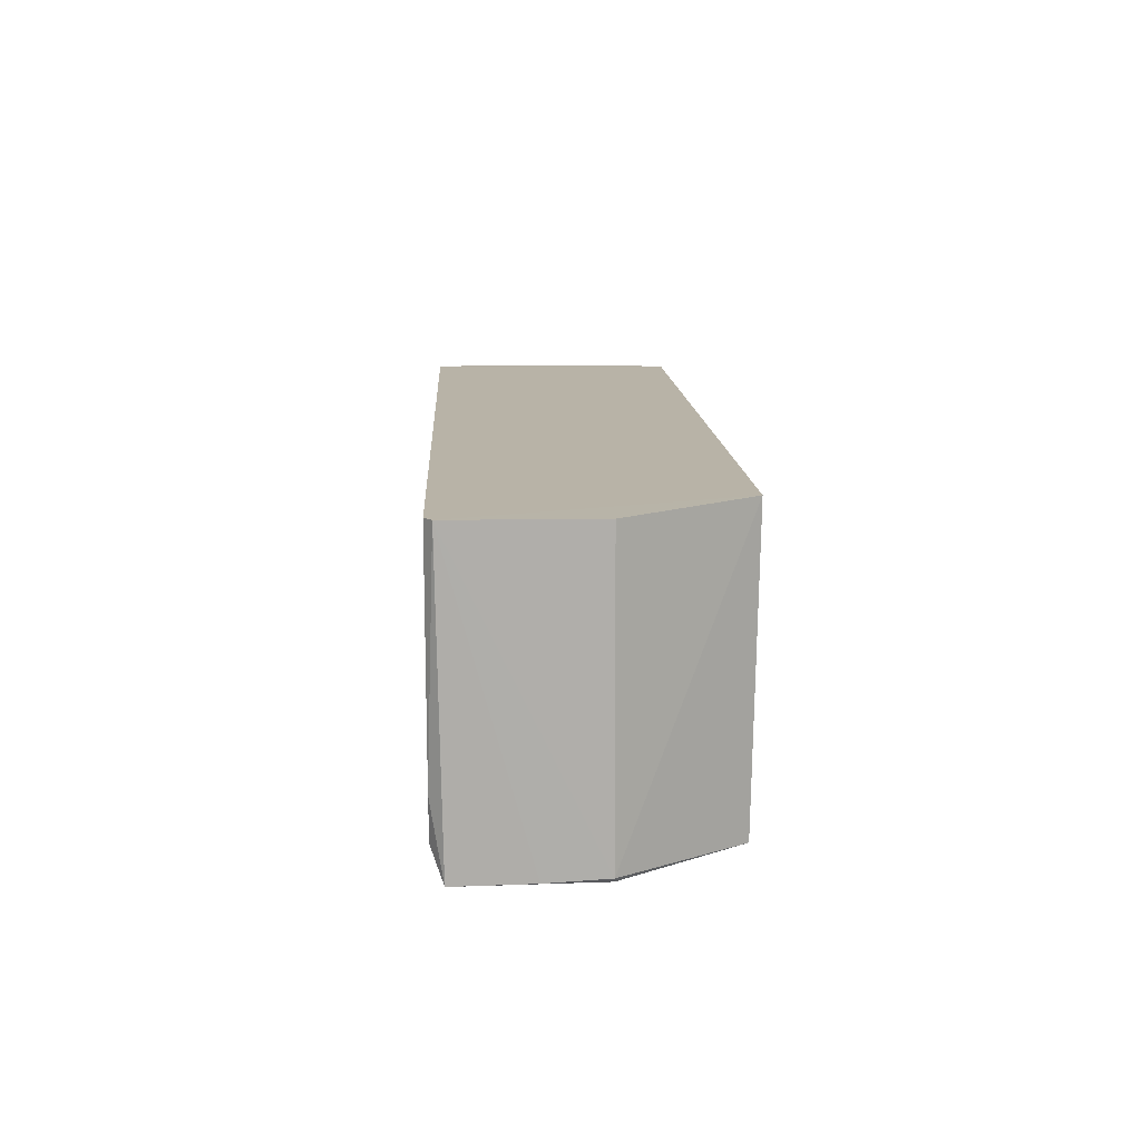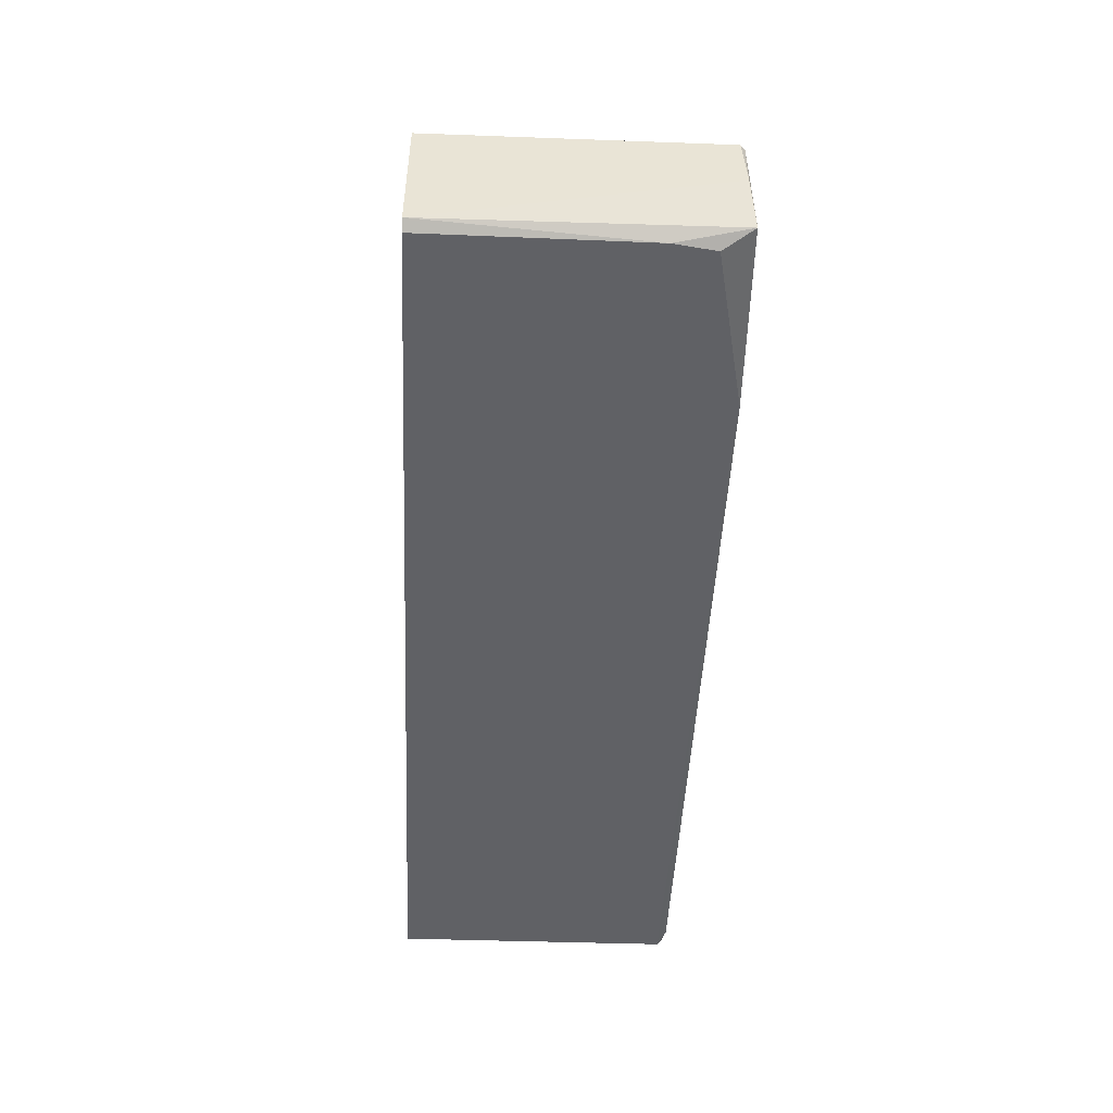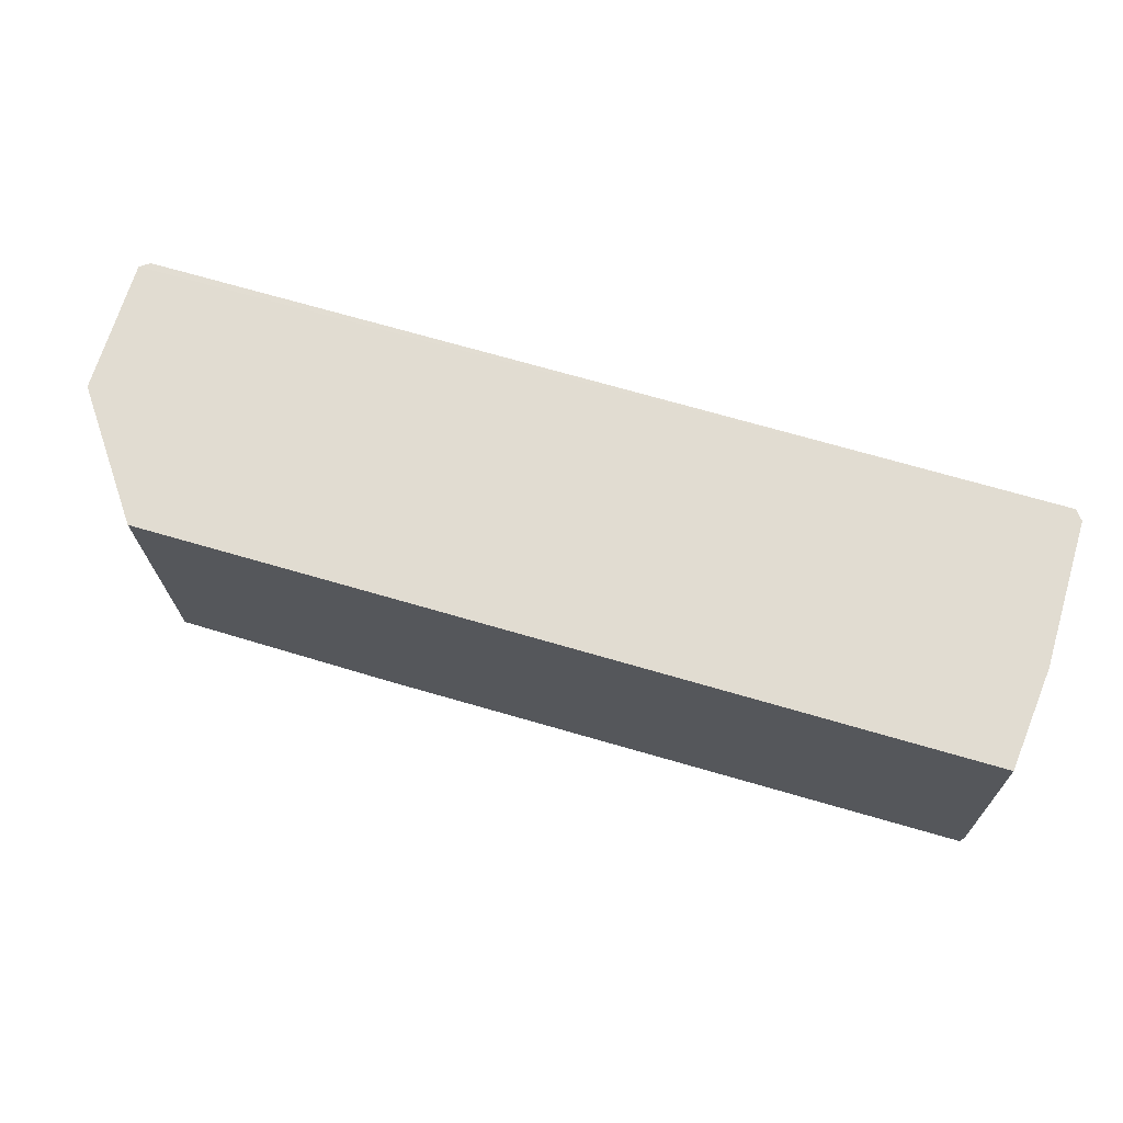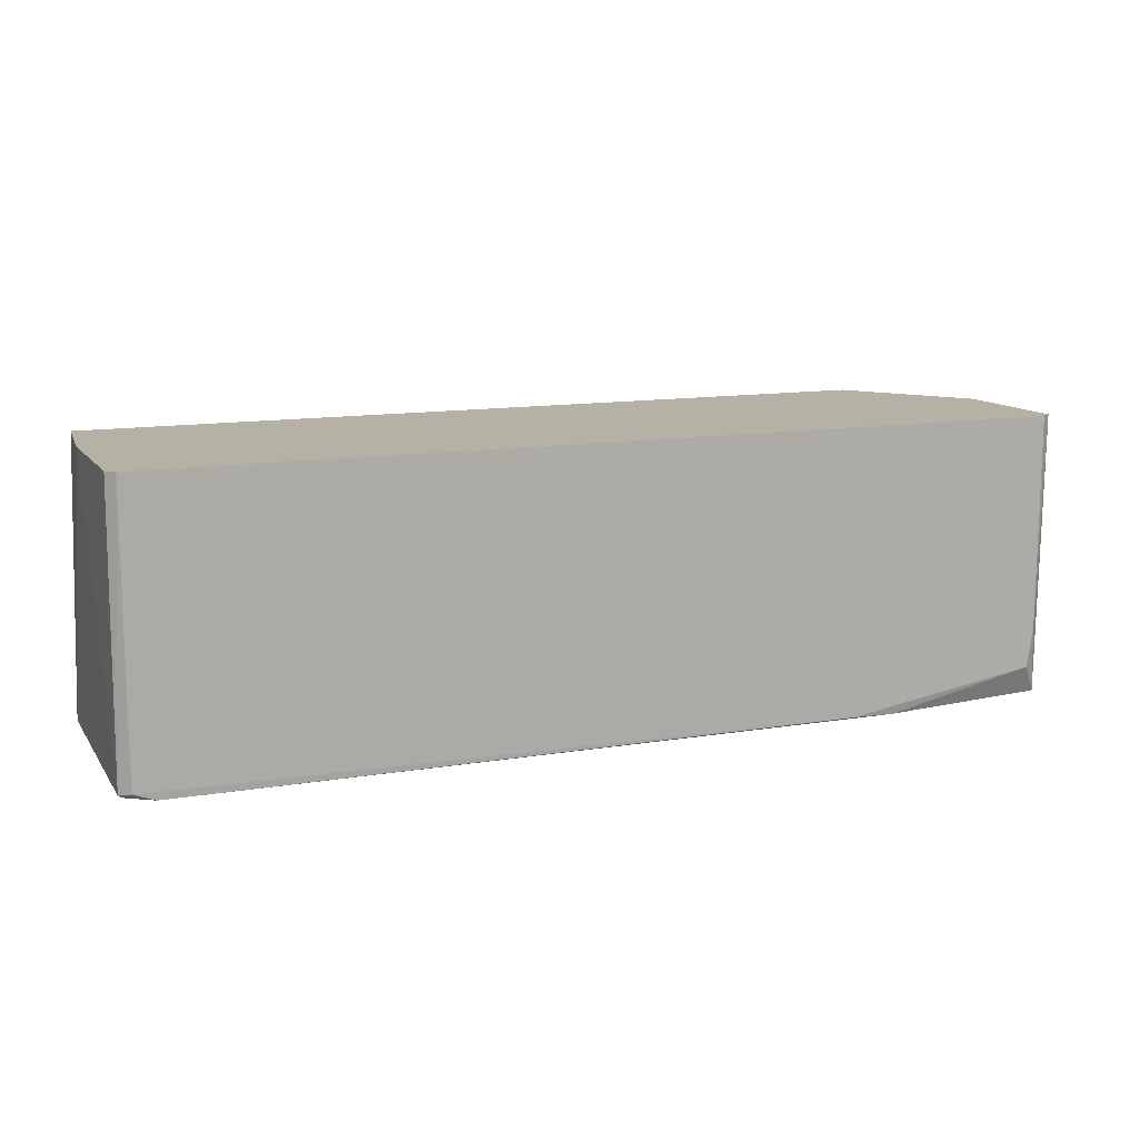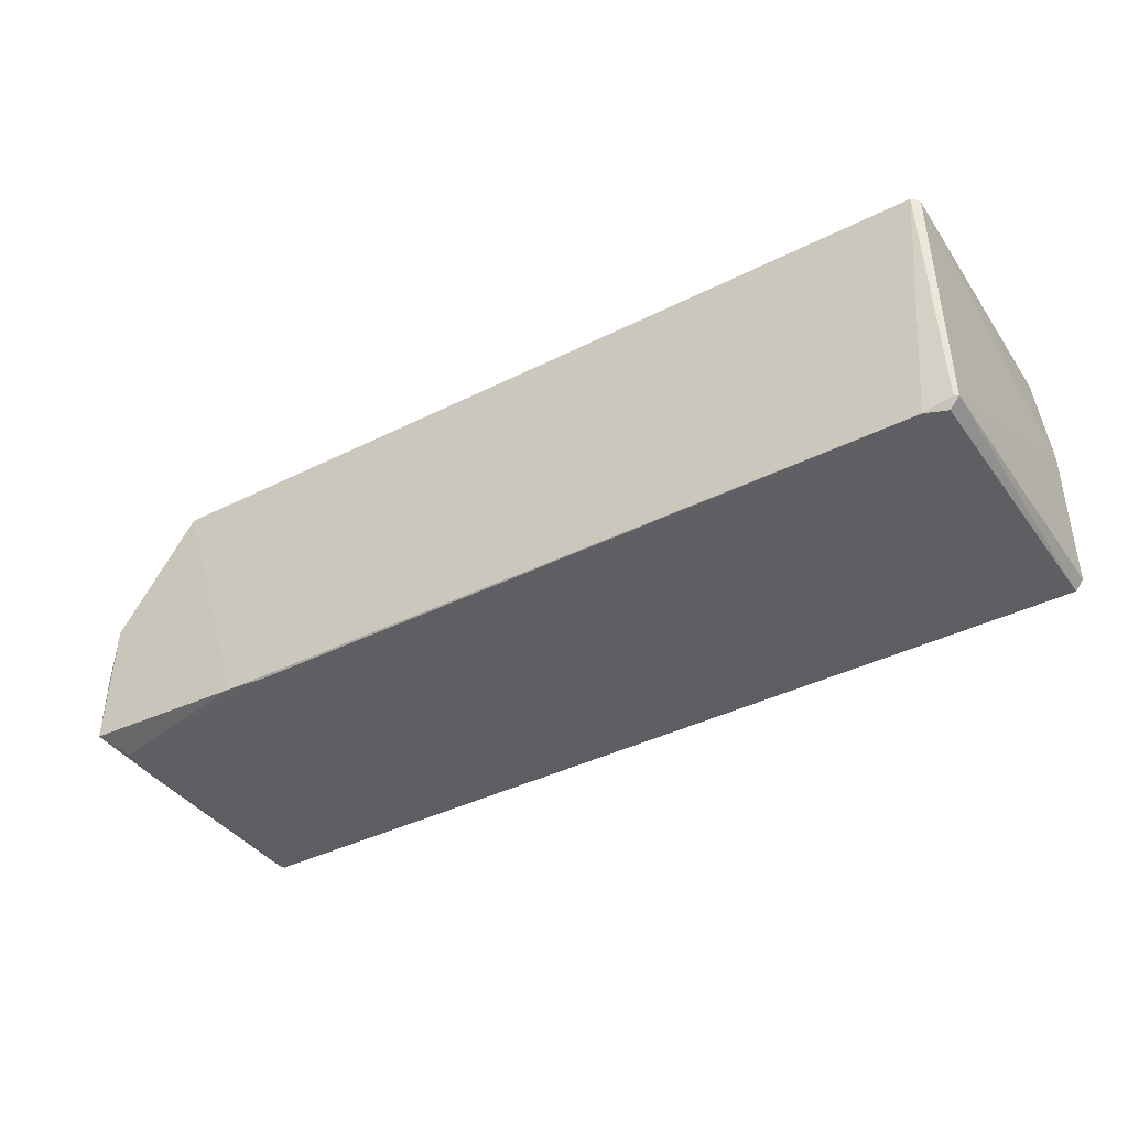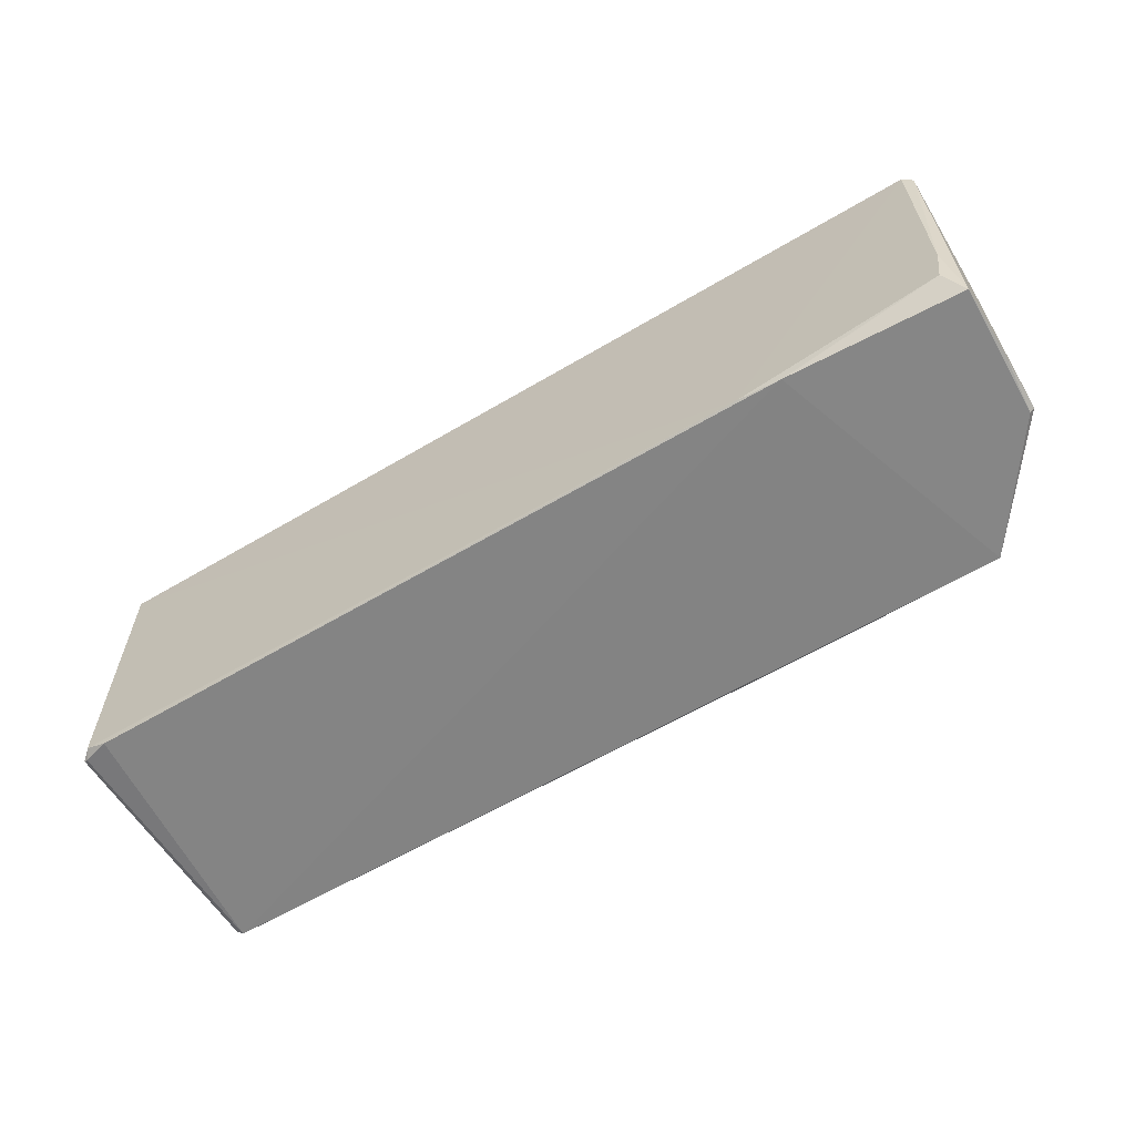
<metadata>
{"format":"obj","ext":"obj","renderer":"f3d","projection":"perspective","resolution":1024,"background":"white","views":[{"elev":12.8,"azim":87.3,"up":"+Z"},{"elev":-48.5,"azim":87.4,"up":"+Y"},{"elev":69.1,"azim":-163.4,"up":"+Z"},{"elev":12.0,"azim":-22.4,"up":"+Z"},{"elev":-39.4,"azim":-147.6,"up":"+Y"},{"elev":-61.6,"azim":31.2,"up":"+Z"}]}
</metadata>
<code>
v 0.09284 0.03255 0.07166
v 0.1142 -0.0301 0.07169
v 0.1133 0.003085 0.001739
v -0.1111 0.03037 0.001803
v -0.1135 -0.02995 0.07162
v 0.09289 0.03129 0.001399
v 0.1143 0.002874 0.07163
v -0.1115 -0.03235 0.07169
v -0.1107 0.03152 0.07159
v 0.1145 0.003025 0.002853
v 0.07191 -0.03146 0.0008198
v 0.03699 0.03166 0.002053
v -0.1138 -0.02966 0.003067
v -0.1133 0.006385 0.07159
v 0.1118 -0.03183 0.07166
v 0.1143 -0.02883 0.001656
v -0.1119 0.03083 0.002809
v -0.1113 -0.03199 0.003727
v -0.1061 -0.03186 0.001743
v 0.1145 -0.01094 0.002058
v 0.1103 -0.03173 0.00881
v 0.1117 -0.03176 0.01885
v -0.1129 0.0297 0.003242
v -0.1128 -0.02976 0.002534
v 0.06127 -0.0319 0.001255
f 7 1 2
f 8 2 1
f 9 8 1
f 10 6 1
f 10 3 6
f 10 1 7
f 10 7 2
f 11 4 6
f 12 6 4
f 12 1 6
f 12 9 1
f 13 8 5
f 14 5 8
f 14 8 9
f 14 13 5
f 15 2 8
f 16 11 6
f 16 6 3
f 17 12 4
f 17 9 12
f 18 8 13
f 19 4 11
f 20 10 2
f 20 2 16
f 20 16 3
f 20 3 10
f 21 11 16
f 22 16 2
f 22 2 15
f 22 21 16
f 23 14 9
f 23 9 17
f 23 13 14
f 23 17 4
f 23 4 13
f 24 13 4
f 24 4 19
f 24 19 18
f 24 18 13
f 25 19 11
f 25 18 19
f 25 11 21
f 25 8 18
f 25 21 22
f 25 22 15
f 25 15 8

</code>
